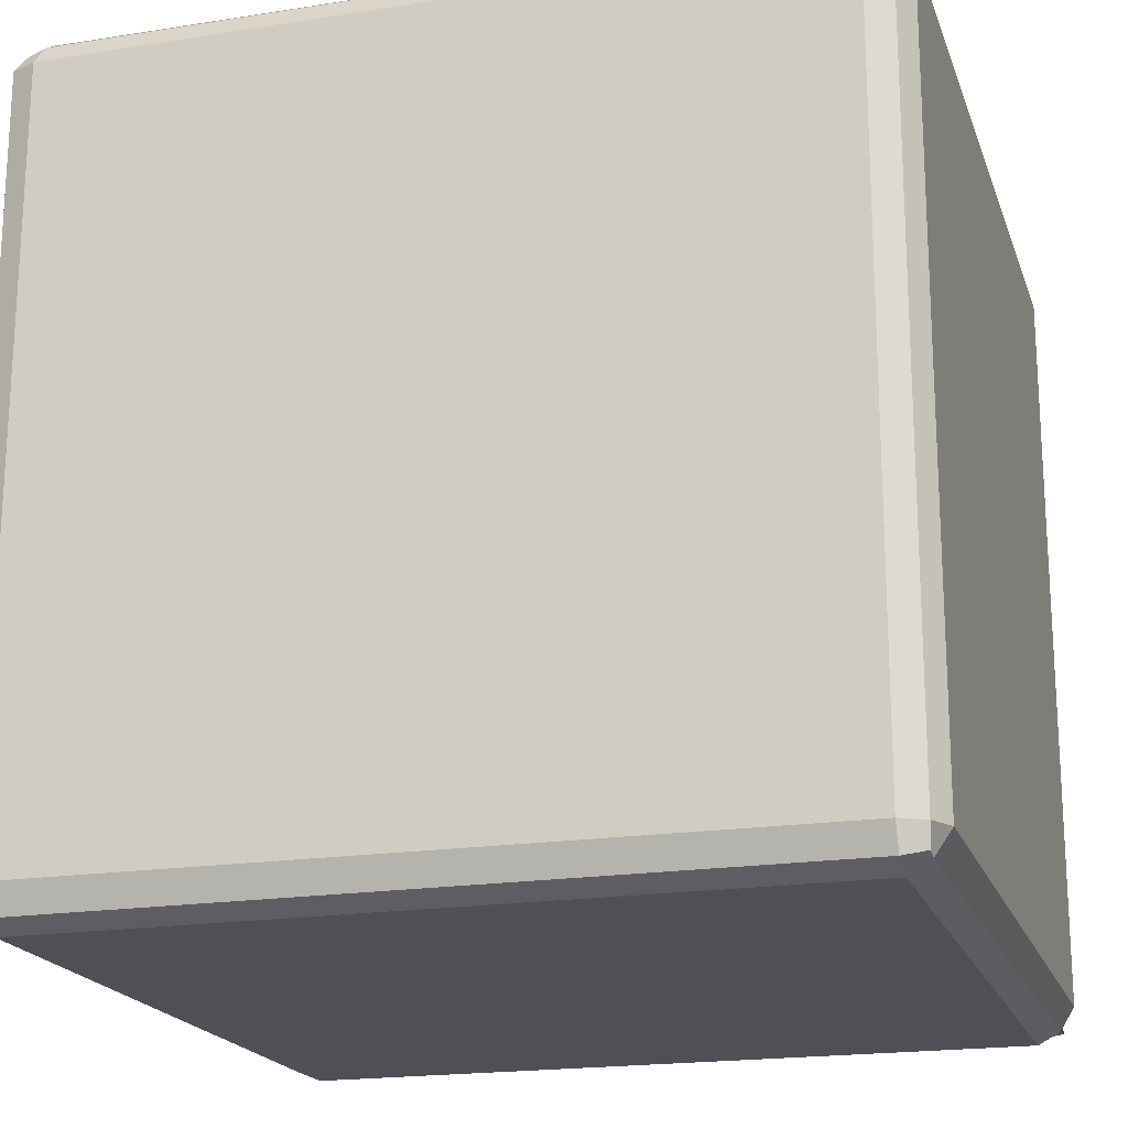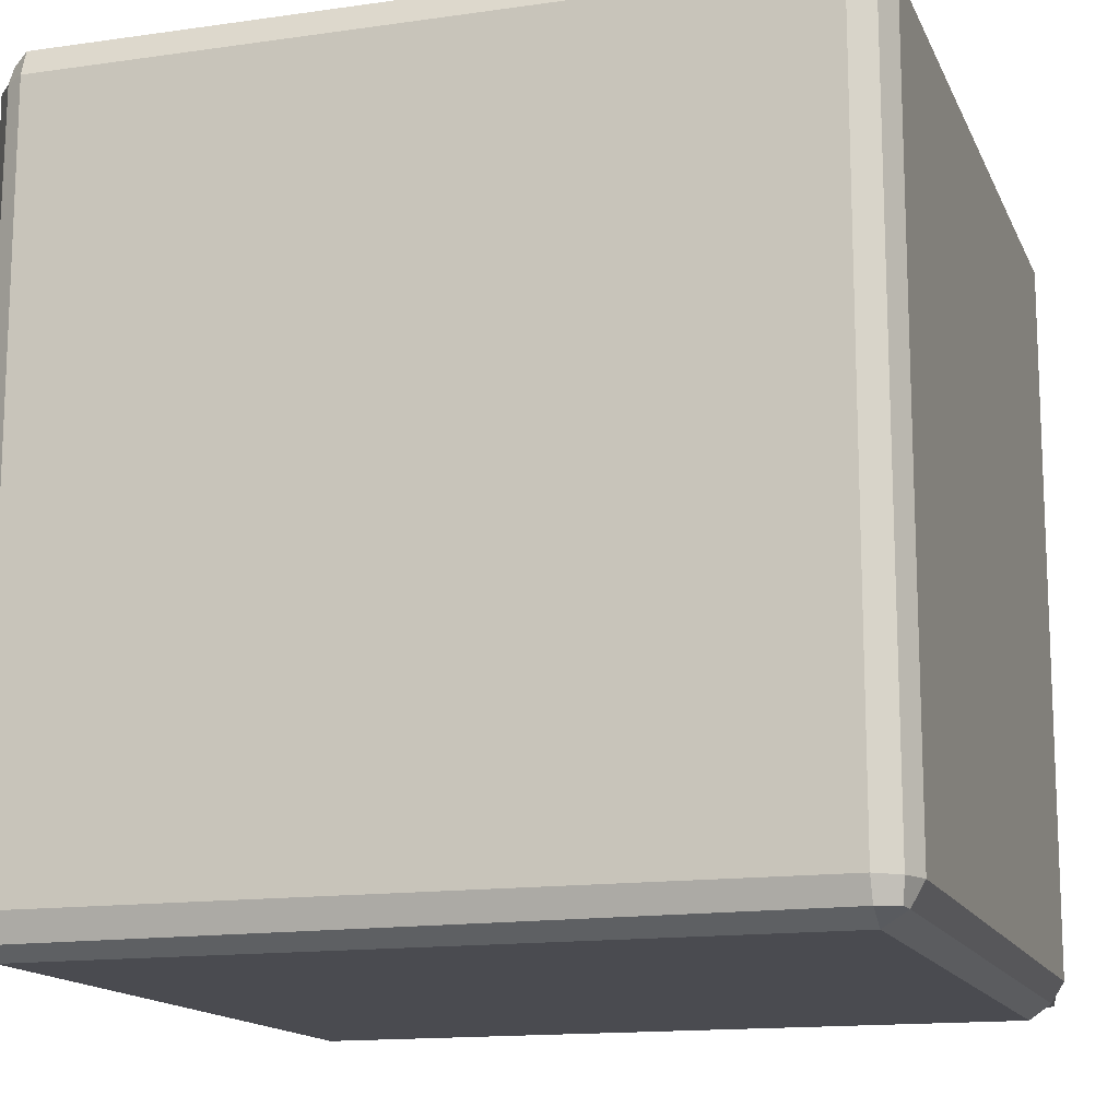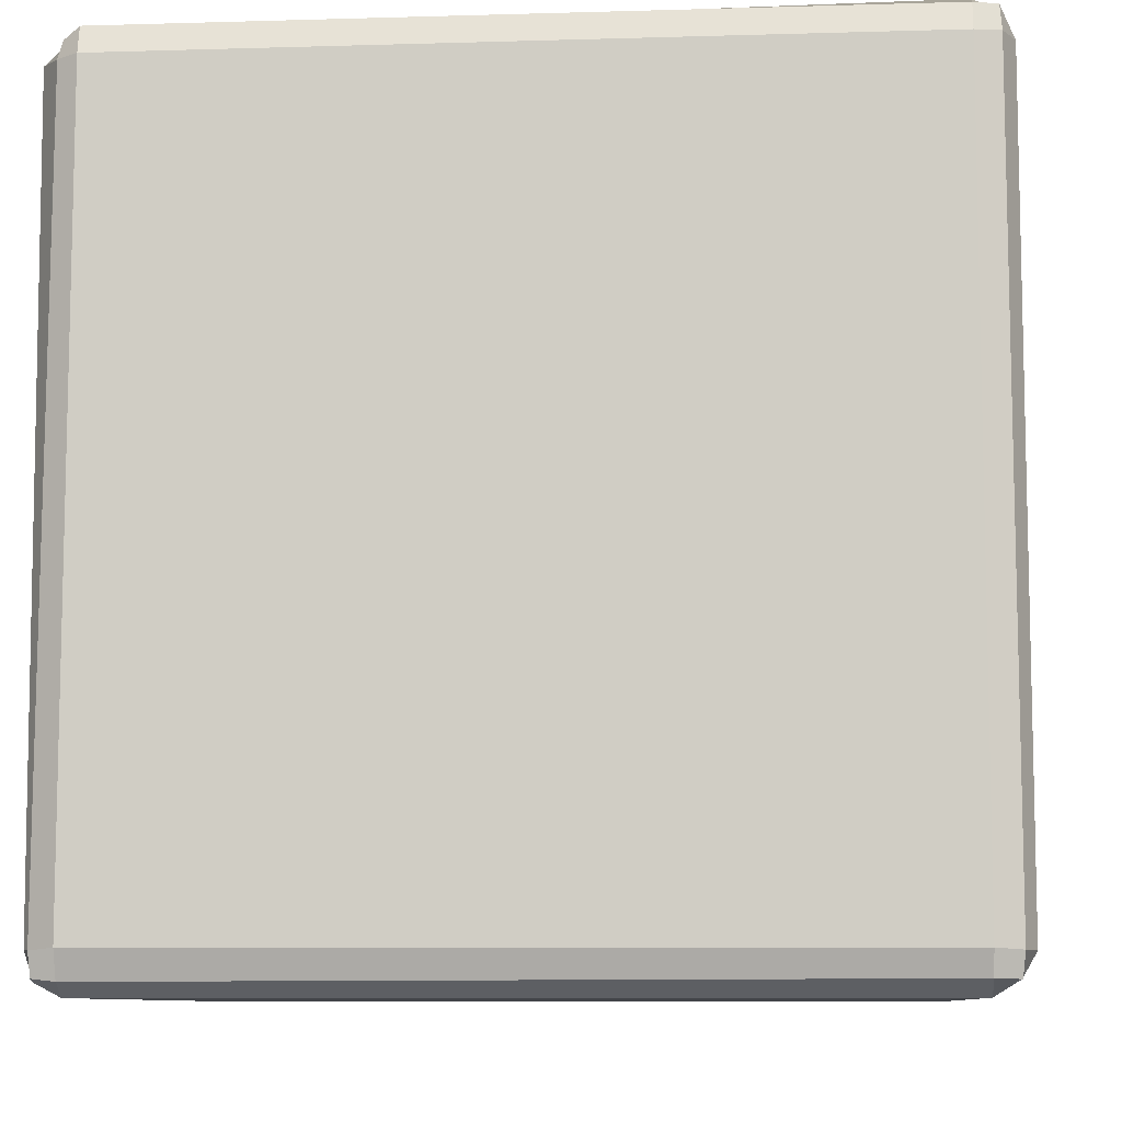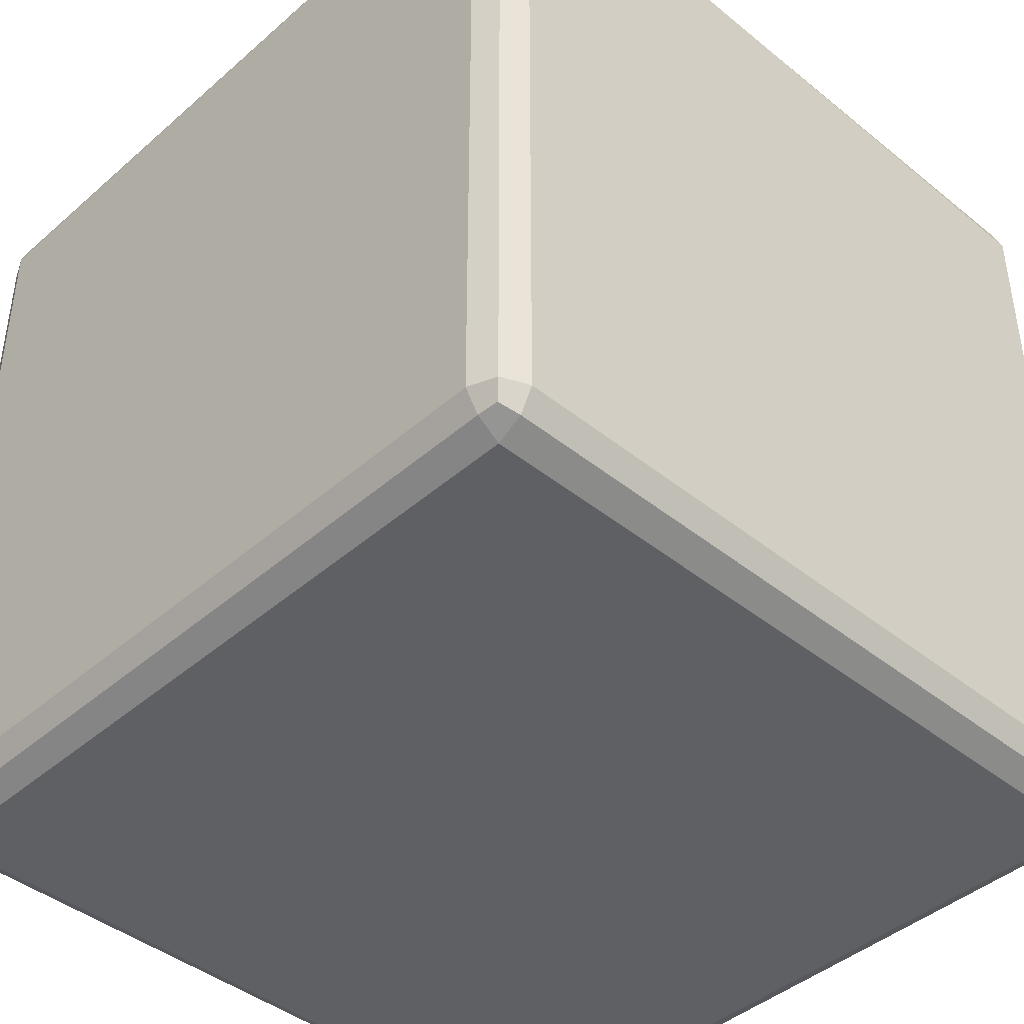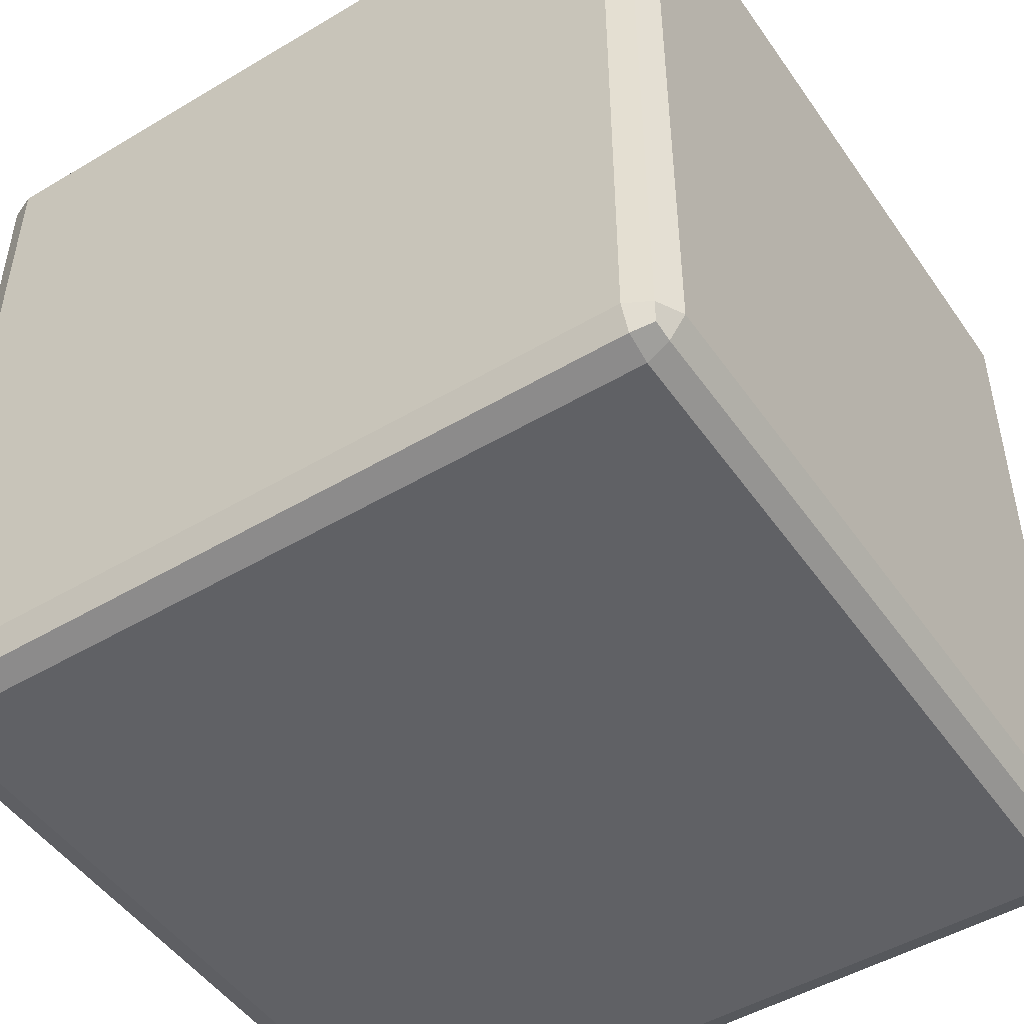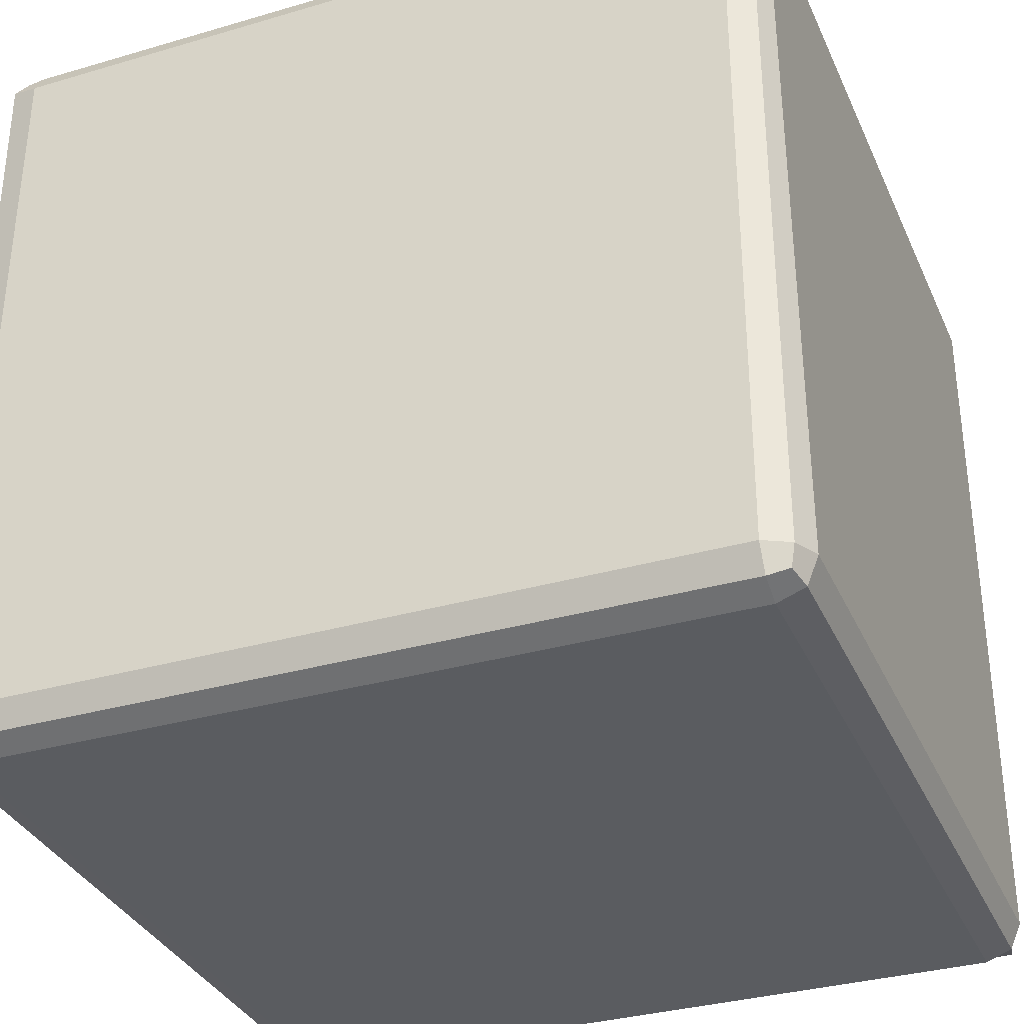
<metadata>
{"format":"obj","ext":"obj","renderer":"f3d","projection":"perspective","resolution":1024,"background":"white","views":[{"elev":-19.3,"azim":106.2,"up":"+Y"},{"elev":-14.5,"azim":-72.5,"up":"+Z"},{"elev":-8.8,"azim":-85.2,"up":"+Z"},{"elev":-42.6,"azim":46.1,"up":"+Z"},{"elev":-48.7,"azim":123.4,"up":"+Y"},{"elev":-33.7,"azim":21.4,"up":"+Y"}]}
</metadata>
<code>
g default
v -0.8059 -0.003433 0.915
v -0.8057 -0.002377 -0.9158
v 1.023 -0.002571 -0.9158
v 1.023 -0.005589 0.9143
v -0.8902 0.08649 -0.9119
v -0.8925 0.08656 0.9115
v -0.8953 1.913 0.9128
v -0.8829 1.917 -0.9088
v -0.8063 0.08656 1.005
v 1.023 0.08629 1.009
v 1.023 1.912 1
v -0.8076 1.907 0.9872
v 1.023 1.999 0.9137
v 1.018 1.998 -0.9154
v -0.8058 1.996 -0.9117
v -0.8075 2.006 0.9148
v 1.117 0.08656 0.915
v 1.116 0.08659 -0.9156
v 1.114 1.917 -0.9151
v 1.109 1.913 0.915
v 1.085 1.917 -0.975
v 1.023 1.917 -1.009
v 1.021 1.972 -0.9766
v 1.076 1.965 -0.9668
v 1.082 1.969 -0.9153
v 1.088 0.02288 -0.9158
v 1.023 0.03072 -0.9685
v 1.077 0.03204 -0.9705
v 1.023 0.08655 -1.007
v 1.084 0.08654 -0.9742
v 1.086 1.912 0.9739
v 1.075 1.965 0.907
v 1.064 1.953 0.9534
v 1.02 1.971 0.9626
v 1.09 0.01858 0.9148
v 1.085 0.08653 0.9751
v 1.077 0.02809 0.9773
v 1.023 0.02356 0.9752
v -0.8073 1.973 -0.9772
v -0.8062 1.917 -1.007
v -0.8568 1.917 -0.9752
v -0.8571 1.968 -0.9692
v -0.8596 1.974 -0.9142
v -0.8704 0.02558 -0.9158
v -0.8665 0.08662 -0.97
v -0.8615 0.03112 -0.9717
v -0.8059 0.08658 -1.006
v -0.8073 0.02907 -0.971
v -0.8522 1.966 0.9148
v -0.8698 1.915 0.9794
v -0.8463 1.955 0.9572
v -0.8048 1.965 0.9548
v -0.8702 0.0275 0.9151
v -0.8076 0.02259 0.9786
v -0.8684 0.03269 0.9715
v -0.8659 0.08657 0.9779
g Level1_object1:Cube Level1_object1:low_001 Level1_object1:low_001_Cube Ground2
f 1 2 3
f 3 4 1
f 5 6 7
f 7 8 5
f 9 10 11
f 11 12 9
f 13 14 15
f 15 16 13
f 17 18 19
f 19 20 17
f 21 22 23
f 23 24 21
f 23 14 25
f 25 24 23
f 25 19 21
f 21 24 25
f 26 3 27
f 27 28 26
f 27 29 30
f 30 28 27
f 30 18 26
f 26 28 30
f 31 20 32
f 32 33 31
f 32 13 34
f 34 33 32
f 34 11 31
f 31 33 34
f 35 17 36
f 36 37 35
f 36 10 38
f 38 37 36
f 38 4 35
f 35 37 38
f 39 40 41
f 41 42 39
f 41 8 43
f 43 42 41
f 43 15 39
f 39 42 43
f 44 5 45
f 45 46 44
f 45 47 48
f 48 46 45
f 48 2 44
f 44 46 48
f 49 7 50
f 50 51 49
f 50 12 52
f 52 51 50
f 52 16 49
f 49 51 52
f 53 1 54
f 54 55 53
f 54 9 56
f 56 55 54
f 56 6 53
f 53 55 56
f 44 2 1
f 1 53 44
f 5 44 53
f 53 6 5
f 27 3 2
f 2 48 27
f 29 27 48
f 48 47 29
f 21 19 18
f 18 30 21
f 22 21 30
f 30 29 22
f 56 9 12
f 12 50 56
f 6 56 50
f 50 7 6
f 31 11 10
f 10 36 31
f 20 31 36
f 36 17 20
f 41 40 47
f 47 45 41
f 8 41 45
f 45 5 8
f 34 13 16
f 16 52 34
f 11 34 52
f 52 12 11
f 25 14 13
f 13 32 25
f 19 25 32
f 32 20 19
f 54 1 4
f 4 38 54
f 9 54 38
f 38 10 9
f 49 16 15
f 15 43 49
f 7 49 43
f 43 8 7
f 39 15 14
f 14 23 39
f 40 39 23
f 23 22 40
f 35 4 3
f 3 26 35
f 17 35 26
f 26 18 17
f 29 47 40
f 40 22 29

</code>
